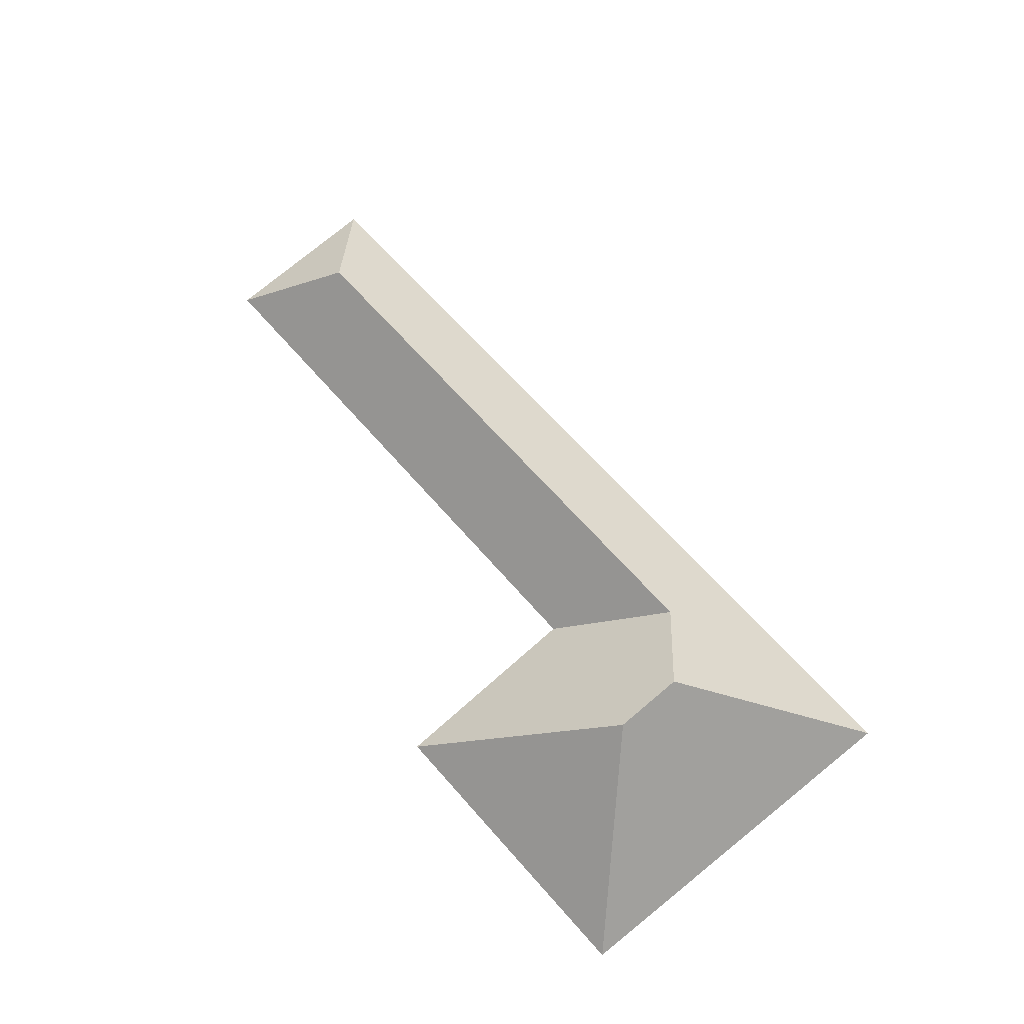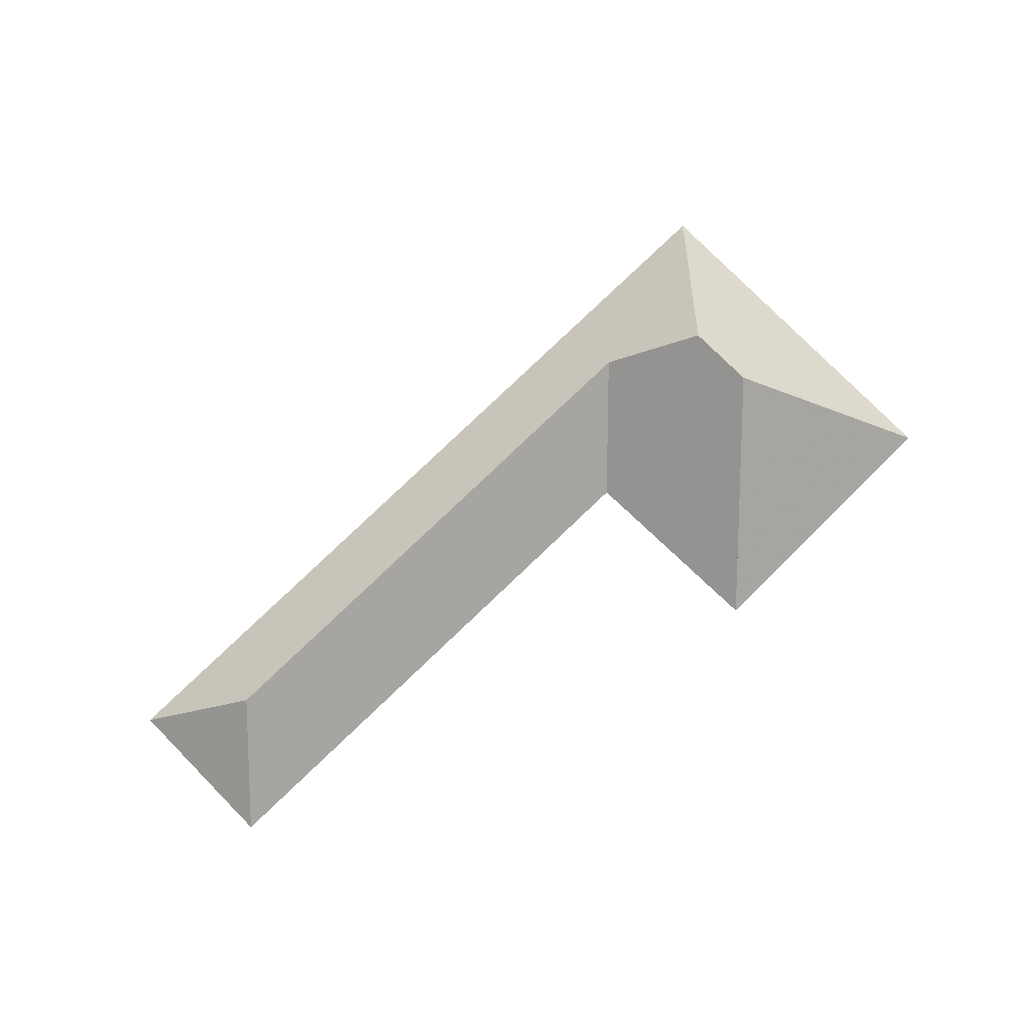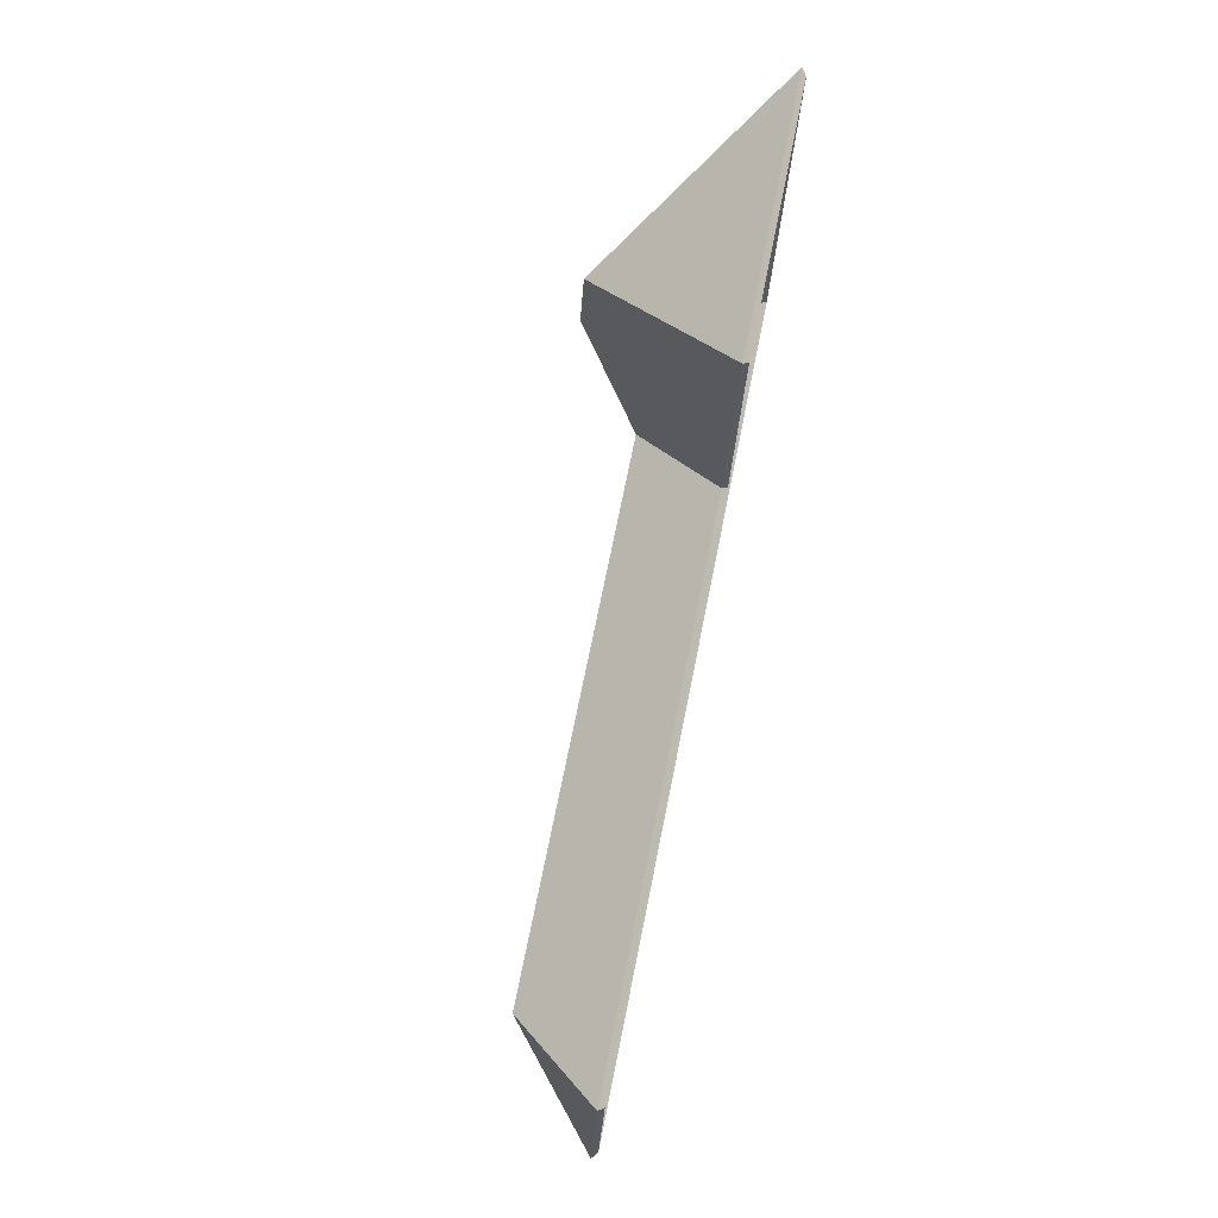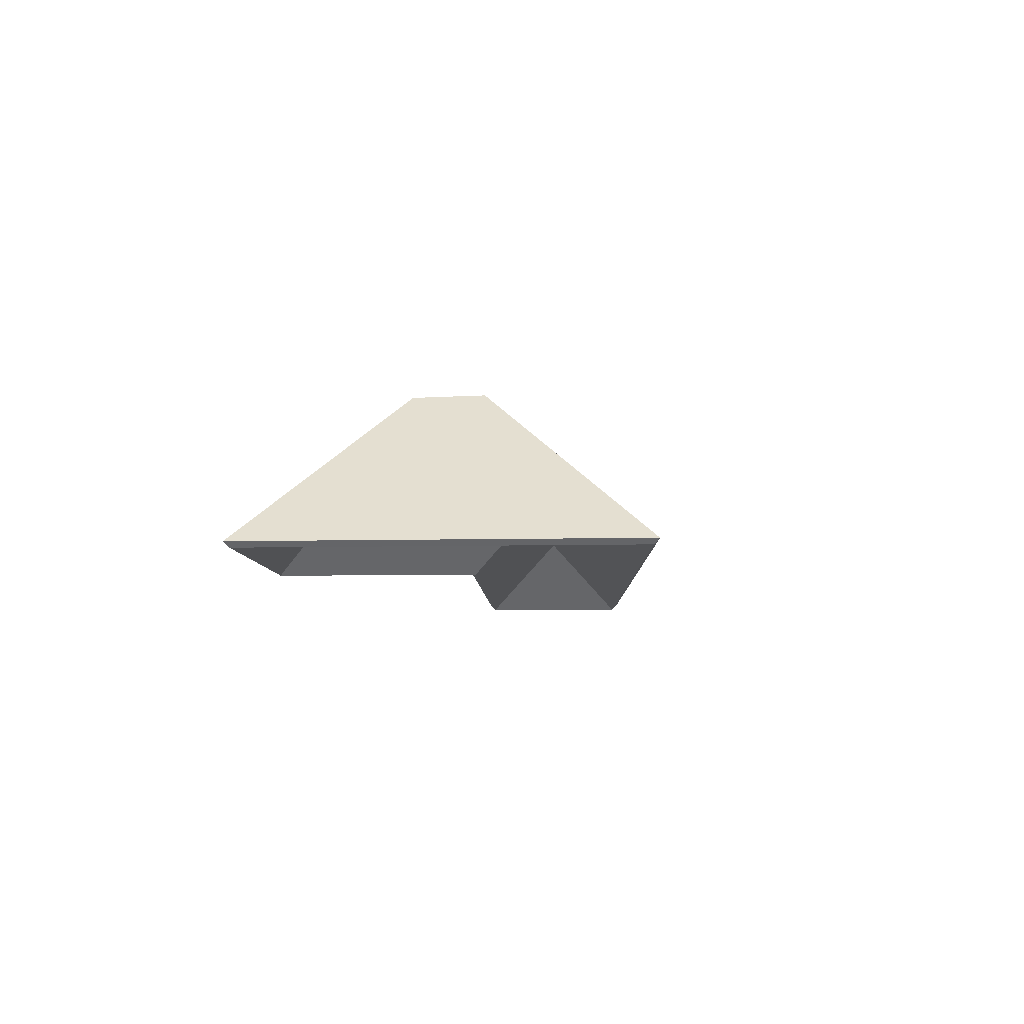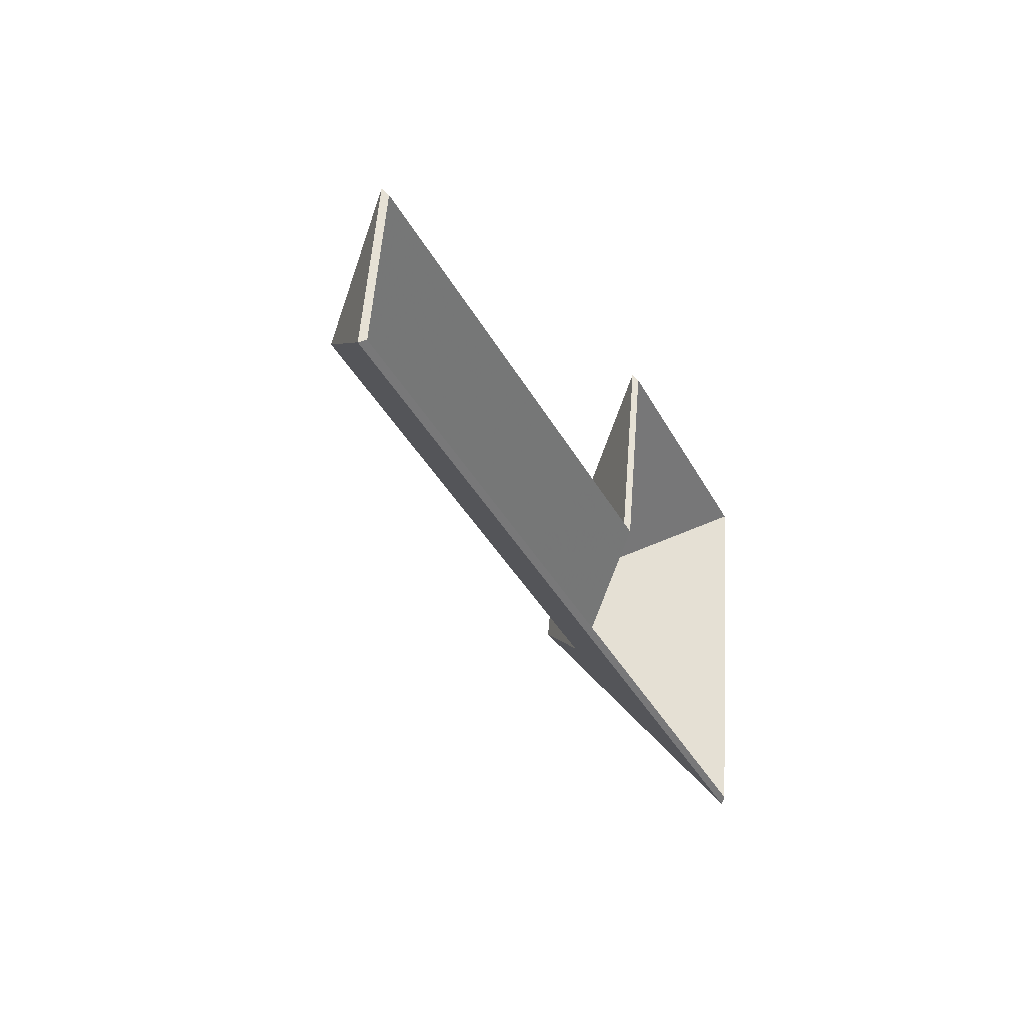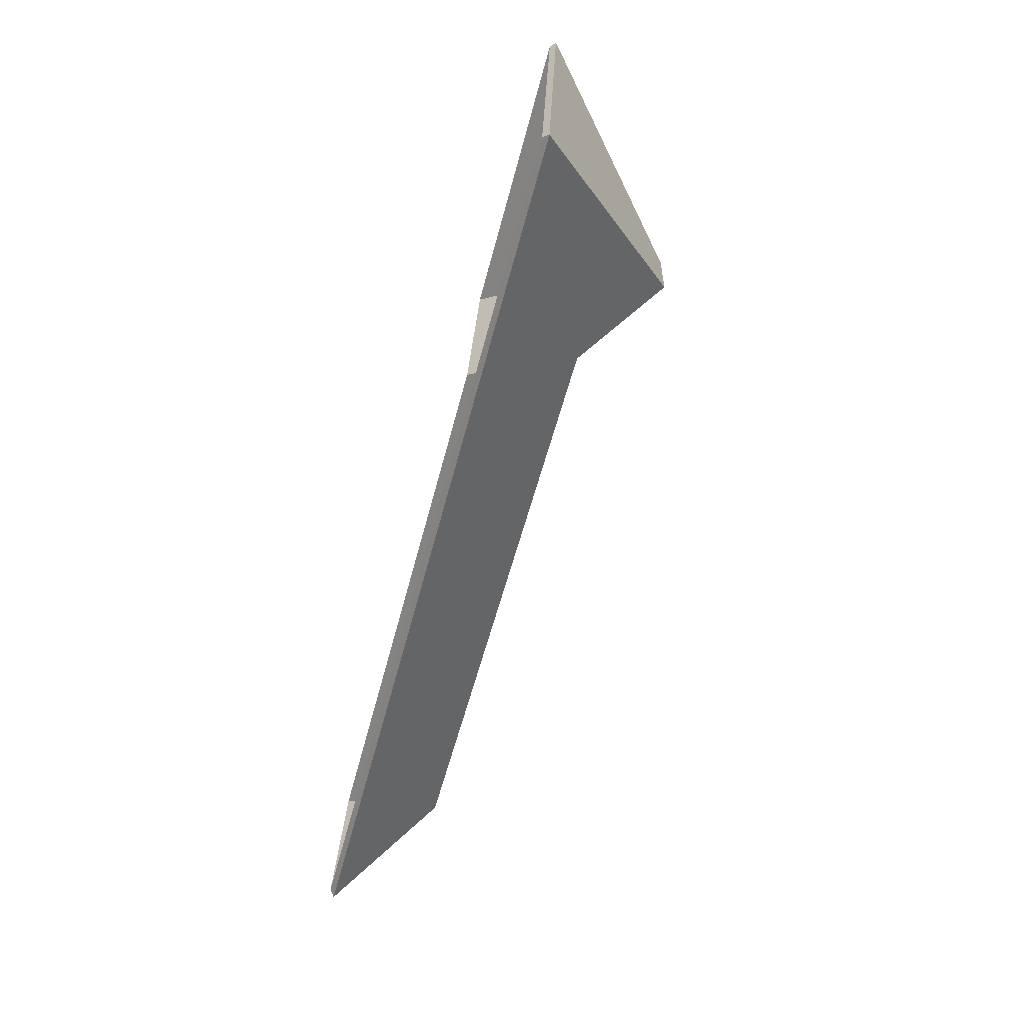
<metadata>
{"format":"obj","ext":"obj","renderer":"f3d","projection":"perspective","resolution":1024,"background":"white","views":[{"elev":69.7,"azim":59.0,"up":"+Y"},{"elev":69.2,"azim":-34.2,"up":"+Y"},{"elev":74.7,"azim":-78.7,"up":"+Z"},{"elev":-6.9,"azim":102.2,"up":"+Y"},{"elev":-23.7,"azim":-64.9,"up":"+Z"},{"elev":-72.2,"azim":74.9,"up":"+Z"}]}
</metadata>
<code>
v 1.116 -0.09344 -6.136
v 1.149 -0.1331 -6.183
v 1.148 -0.1344 -6.181
v 1.116 -0.09607 -6.136
v 1.119 -0.0939 -6.118
v 1.116 -0.09344 -6.136
v 1.116 -0.09607 -6.136
v 1.119 -0.09653 -6.118
v 1.149 -0.1331 -6.183
v 1.163 -0.1331 -6.087
v 1.161 -0.1344 -6.088
v 1.148 -0.1344 -6.181
v 1.163 -0.1331 -6.087
v 1.119 -0.0939 -6.118
v 1.119 -0.09653 -6.118
v 1.161 -0.1344 -6.088
v 1.116 -0.09344 -6.136
v 1.119 -0.0939 -6.118
v 1.163 -0.1331 -6.087
v 1.149 -0.1331 -6.183
v 1.161 -0.1344 -6.088
v 1.119 -0.09653 -6.118
v 1.116 -0.09607 -6.136
v 1.148 -0.1344 -6.181
v 1.119 -0.0939 -6.118
v 1.163 -0.1331 -6.087
v 1.161 -0.1344 -6.088
v 1.119 -0.09653 -6.118
v 1.163 -0.1331 -6.087
v 1.087 -0.1331 -6.072
v 1.088 -0.1344 -6.074
v 1.161 -0.1344 -6.088
v 1.087 -0.1331 -6.072
v 1.119 -0.0939 -6.118
v 1.119 -0.09653 -6.118
v 1.088 -0.1344 -6.074
v 1.163 -0.1331 -6.087
v 1.119 -0.0939 -6.118
v 1.087 -0.1331 -6.072
v 1.088 -0.1344 -6.074
v 1.119 -0.09653 -6.118
v 1.161 -0.1344 -6.088
v 1.119 -0.0939 -6.118
v 1.087 -0.1331 -6.072
v 1.088 -0.1344 -6.074
v 1.119 -0.09653 -6.118
v 1.087 -0.1331 -6.072
v 1.078 -0.1331 -6.123
v 1.079 -0.1344 -6.125
v 1.088 -0.1344 -6.074
v 1.116 -0.09344 -6.136
v 1.119 -0.0939 -6.118
v 1.119 -0.09653 -6.118
v 1.116 -0.09607 -6.136
v 1.096 -0.1107 -6.149
v 1.116 -0.09344 -6.136
v 1.116 -0.09607 -6.136
v 1.096 -0.1133 -6.149
v 1.078 -0.1331 -6.123
v 1.096 -0.1107 -6.149
v 1.096 -0.1133 -6.149
v 1.079 -0.1344 -6.125
v 1.116 -0.09344 -6.136
v 1.096 -0.1107 -6.149
v 1.078 -0.1331 -6.123
v 1.087 -0.1331 -6.072
v 1.119 -0.0939 -6.118
v 1.079 -0.1344 -6.125
v 1.096 -0.1133 -6.149
v 1.116 -0.09607 -6.136
v 1.119 -0.09653 -6.118
v 1.088 -0.1344 -6.074
v 1.096 -0.1107 -6.149
v 1.078 -0.1331 -6.123
v 1.079 -0.1344 -6.125
v 1.096 -0.1133 -6.149
v 0.9566 -0.1117 -6.122
v 1.096 -0.1107 -6.149
v 1.096 -0.1133 -6.149
v 0.9566 -0.1143 -6.122
v 1.078 -0.1331 -6.123
v 0.9395 -0.1331 -6.097
v 0.9405 -0.1344 -6.099
v 1.079 -0.1344 -6.125
v 0.9395 -0.1331 -6.097
v 0.9566 -0.1117 -6.122
v 0.9566 -0.1143 -6.122
v 0.9405 -0.1344 -6.099
v 1.096 -0.1107 -6.149
v 0.9566 -0.1117 -6.122
v 0.9395 -0.1331 -6.097
v 1.078 -0.1331 -6.123
v 0.9405 -0.1344 -6.099
v 0.9566 -0.1143 -6.122
v 1.096 -0.1133 -6.149
v 1.079 -0.1344 -6.125
v 0.9566 -0.1117 -6.122
v 0.9316 -0.1331 -6.139
v 0.9332 -0.1344 -6.138
v 0.9566 -0.1143 -6.122
v 1.096 -0.1107 -6.149
v 0.9566 -0.1117 -6.122
v 0.9566 -0.1143 -6.122
v 1.096 -0.1133 -6.149
v 1.116 -0.09344 -6.136
v 1.096 -0.1107 -6.149
v 1.096 -0.1133 -6.149
v 1.116 -0.09607 -6.136
v 0.9316 -0.1331 -6.139
v 1.149 -0.1331 -6.183
v 1.148 -0.1344 -6.181
v 0.9332 -0.1344 -6.138
v 1.149 -0.1331 -6.183
v 1.116 -0.09344 -6.136
v 1.116 -0.09607 -6.136
v 1.148 -0.1344 -6.181
v 0.9316 -0.1331 -6.139
v 0.9566 -0.1117 -6.122
v 1.149 -0.1331 -6.183
v 1.096 -0.1107 -6.149
v 1.116 -0.09344 -6.136
v 1.148 -0.1344 -6.181
v 1.116 -0.09607 -6.136
v 1.096 -0.1133 -6.149
v 0.9566 -0.1143 -6.122
v 0.9332 -0.1344 -6.138
v 0.9566 -0.1117 -6.122
v 0.9395 -0.1331 -6.097
v 0.9405 -0.1344 -6.099
v 0.9566 -0.1143 -6.122
v 0.9395 -0.1331 -6.097
v 0.9316 -0.1331 -6.139
v 0.9332 -0.1344 -6.138
v 0.9405 -0.1344 -6.099
v 0.9316 -0.1331 -6.139
v 0.9566 -0.1117 -6.122
v 0.9566 -0.1143 -6.122
v 0.9332 -0.1344 -6.138
v 0.9395 -0.1331 -6.097
v 0.9566 -0.1117 -6.122
v 0.9316 -0.1331 -6.139
v 0.9332 -0.1344 -6.138
v 0.9566 -0.1143 -6.122
v 0.9405 -0.1344 -6.099
f 1 2 3
f 1 3 4
f 5 6 7
f 5 7 8
f 9 10 11
f 9 11 12
f 13 14 15
f 13 15 16
f 17 18 19
f 17 19 20
f 21 22 23
f 21 23 24
f 25 26 27
f 25 27 28
f 29 30 31
f 29 31 32
f 33 34 35
f 33 35 36
f 37 38 39
f 40 41 42
f 43 44 45
f 43 45 46
f 47 48 49
f 47 49 50
f 51 52 53
f 51 53 54
f 55 56 57
f 55 57 58
f 59 60 61
f 59 61 62
f 63 64 65
f 63 65 66
f 63 66 67
f 68 69 70
f 68 70 71
f 68 71 72
f 73 74 75
f 73 75 76
f 77 78 79
f 77 79 80
f 81 82 83
f 81 83 84
f 85 86 87
f 85 87 88
f 89 90 91
f 89 91 92
f 93 94 95
f 93 95 96
f 97 98 99
f 97 99 100
f 101 102 103
f 101 103 104
f 105 106 107
f 105 107 108
f 109 110 111
f 109 111 112
f 113 114 115
f 113 115 116
f 117 118 119
f 119 118 120
f 119 120 121
f 122 123 124
f 122 124 125
f 122 125 126
f 127 128 129
f 127 129 130
f 131 132 133
f 131 133 134
f 135 136 137
f 135 137 138
f 139 140 141
f 142 143 144

</code>
